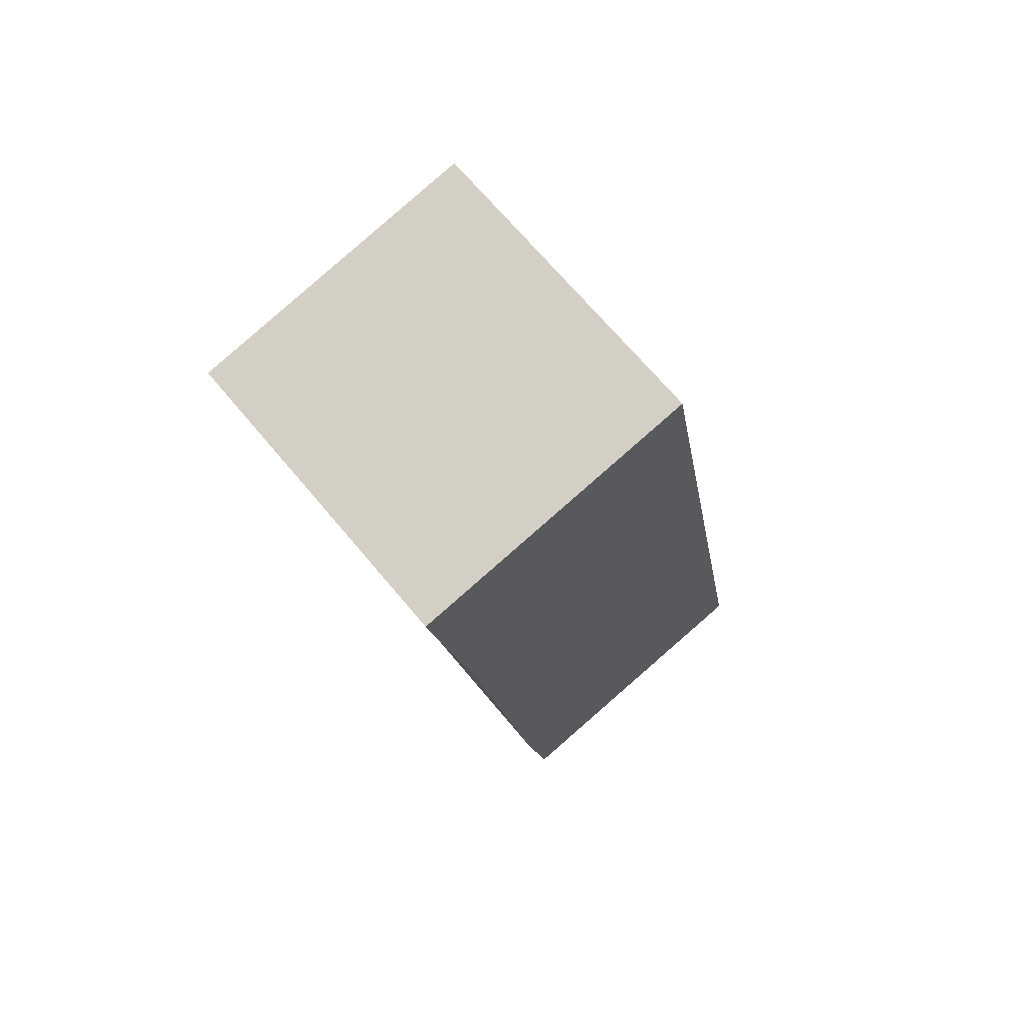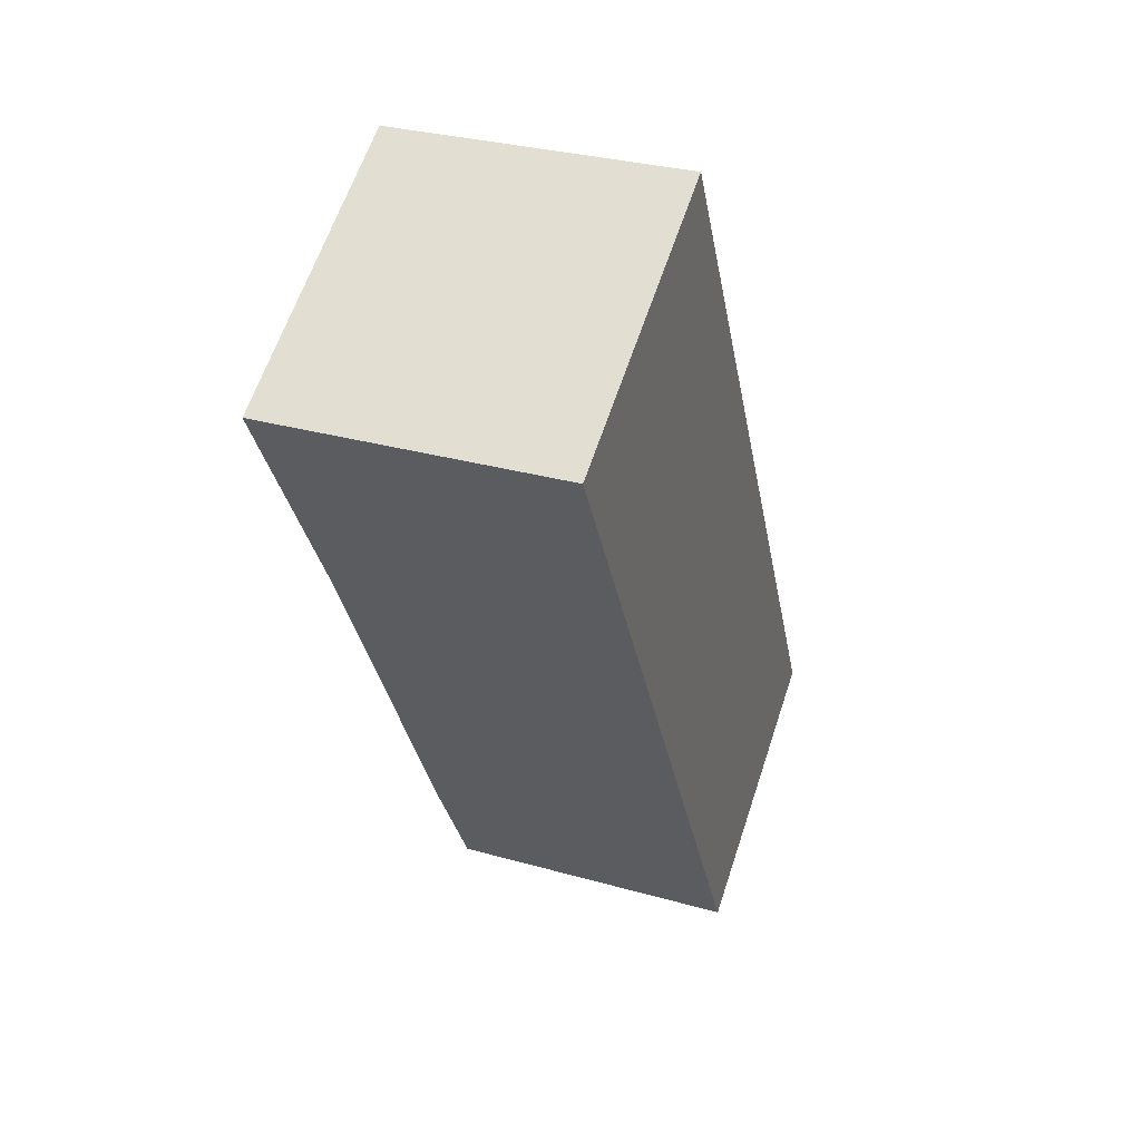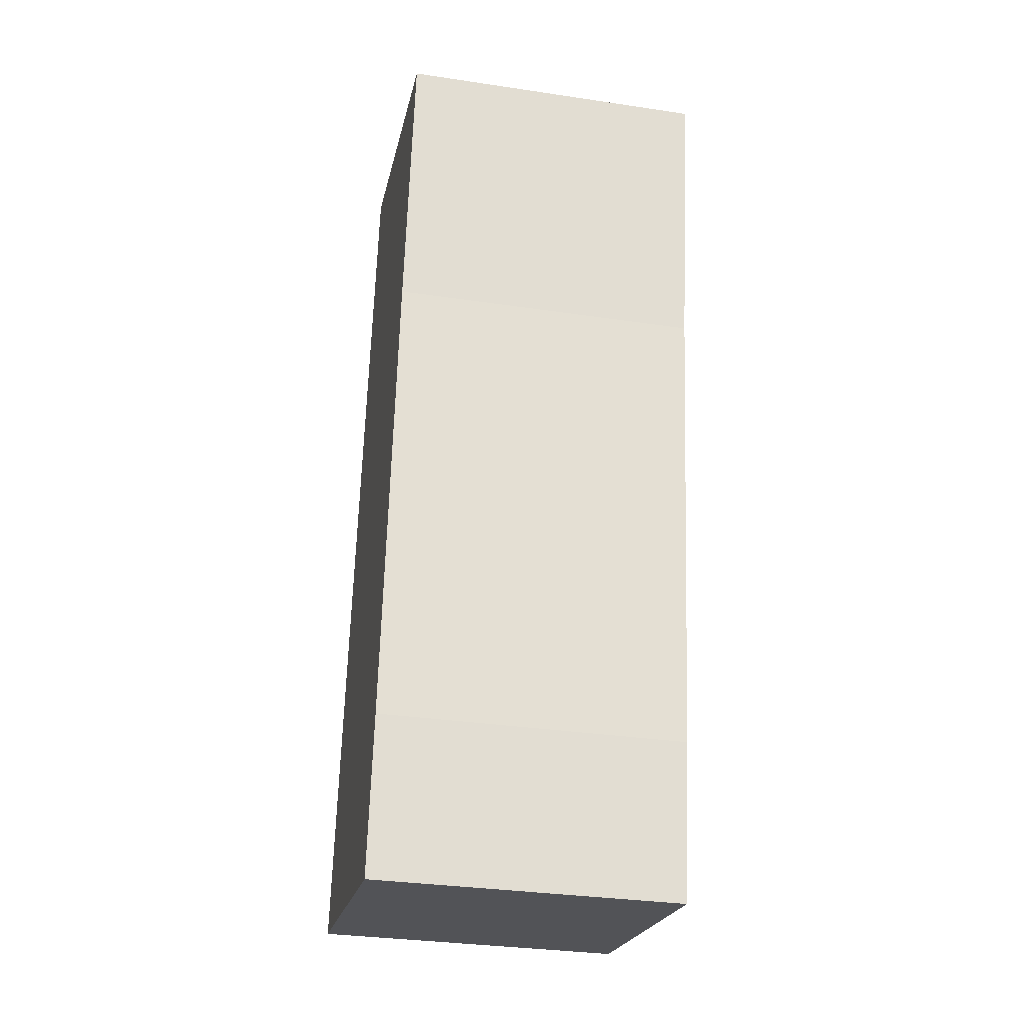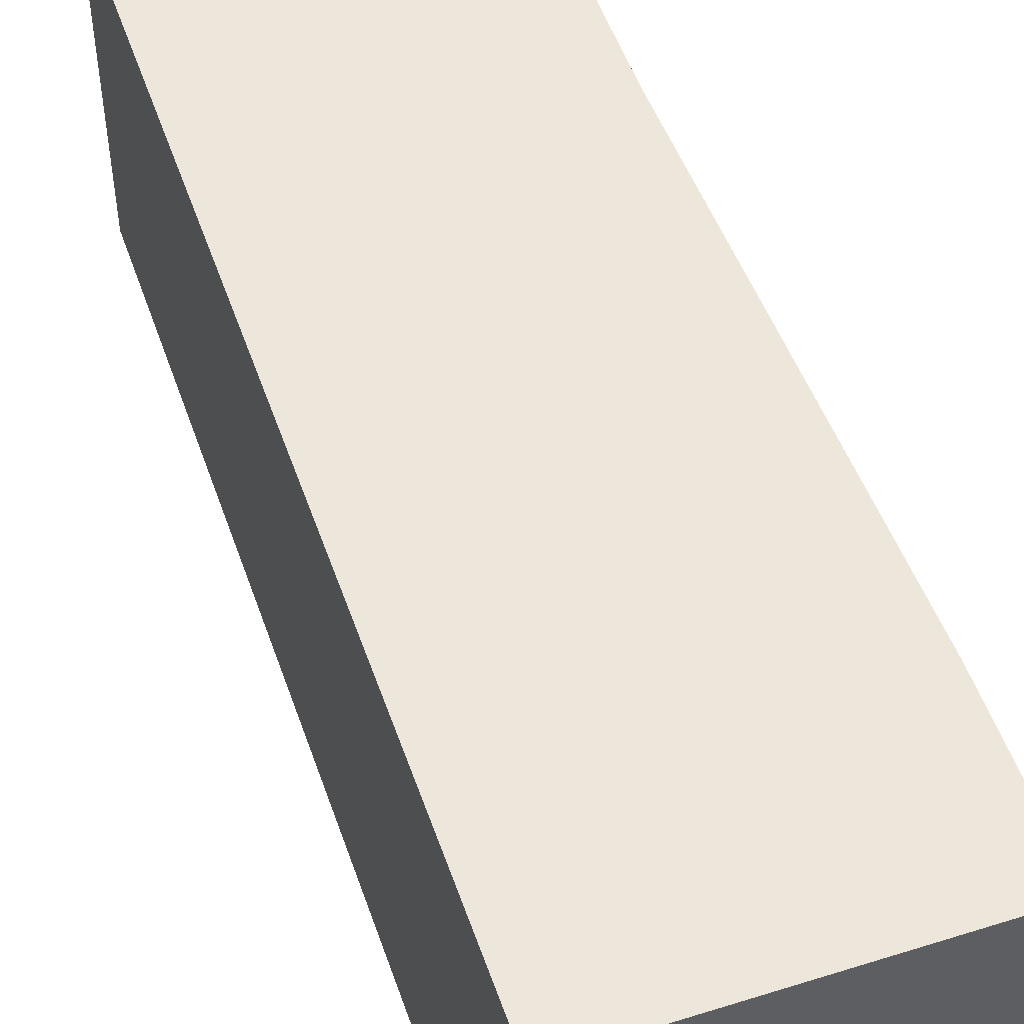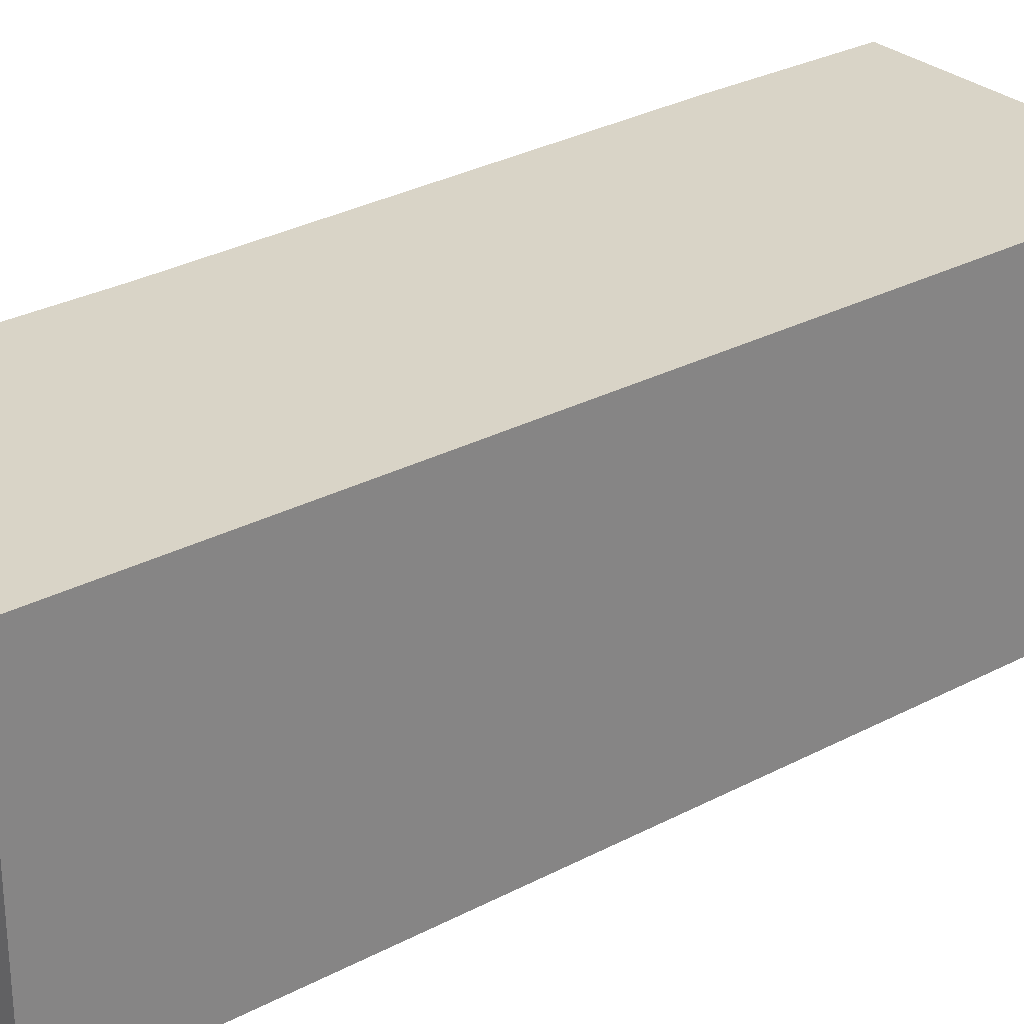
<metadata>
{"format":"obj","ext":"obj","renderer":"f3d","projection":"perspective","resolution":1024,"background":"white","views":[{"elev":69.2,"azim":-39.9,"up":"+Z"},{"elev":63.0,"azim":18.4,"up":"+Z"},{"elev":-32.7,"azim":-101.7,"up":"+Z"},{"elev":51.9,"azim":150.7,"up":"+Y"},{"elev":28.8,"azim":41.2,"up":"+Y"}]}
</metadata>
<code>
v  2.384 2.575 0.44
v  0.417 2.575 -2.255
v  0 2.575 1.577e-16
v  3.746 2.575 -6.931
v  1.01 2.575 -6.092
v  1.25 2.575 -7.393
v  1.25 4.527e-16 -7.393
v  1.01 3.73e-16 -6.092
v  0.417 1.381e-16 -2.255
v  0 0 0
v  2.384 -2.694e-17 0.44
v  3.746 4.244e-16 -6.931
g defaultobject
f 1 2 3
f 2 1 4
f 2 4 5
f 5 4 6
f 7 5 6
f 5 7 8
f 8 2 5
f 2 8 9
f 9 3 2
f 3 9 10
f 10 1 3
f 1 10 11
f 11 4 1
f 4 11 12
f 12 6 4
f 6 12 7
f 10 12 11
f 12 10 9
f 12 9 8
f 12 8 7

</code>
